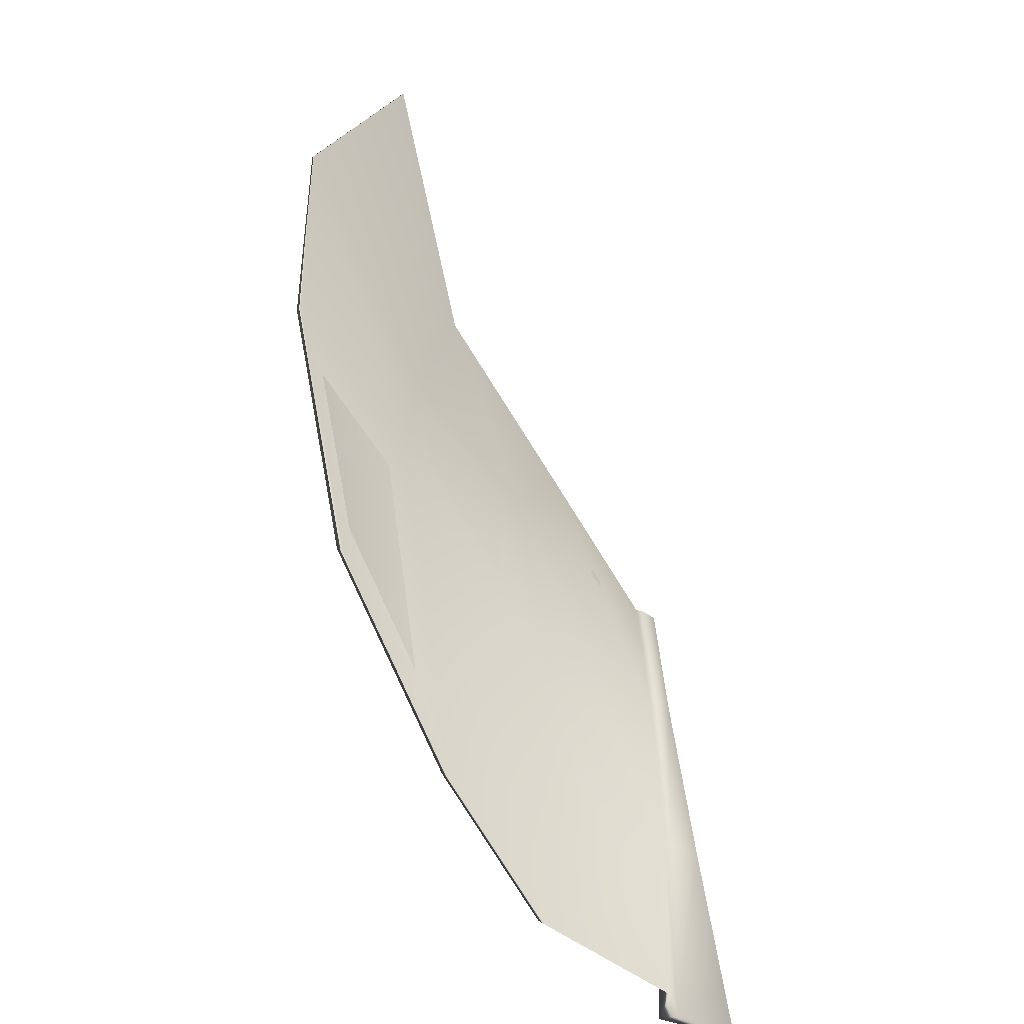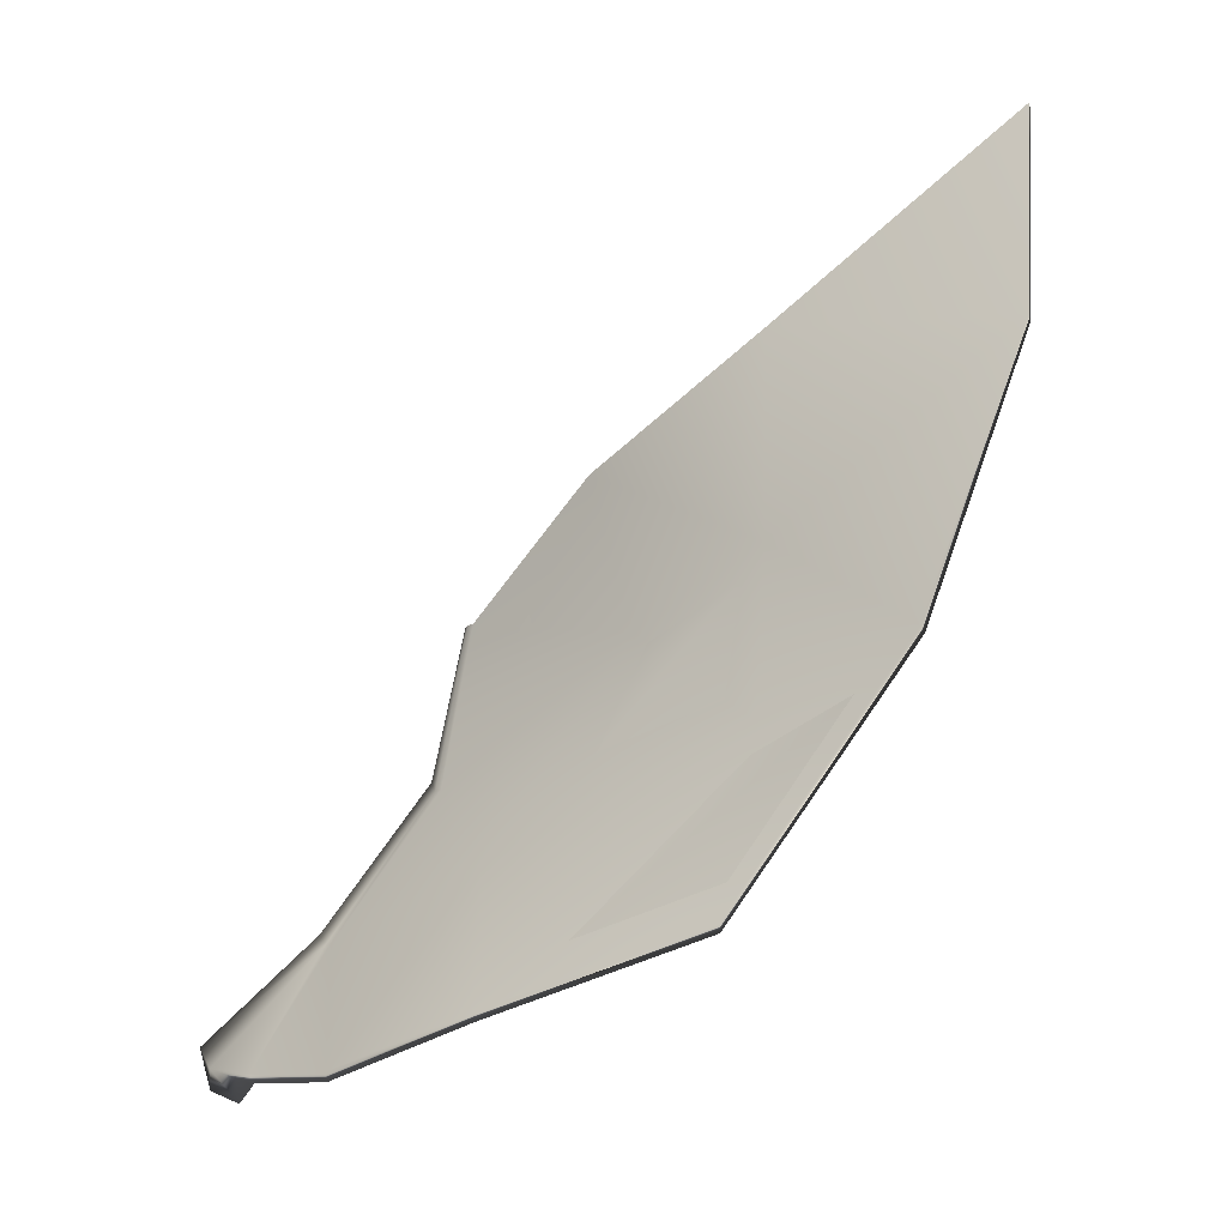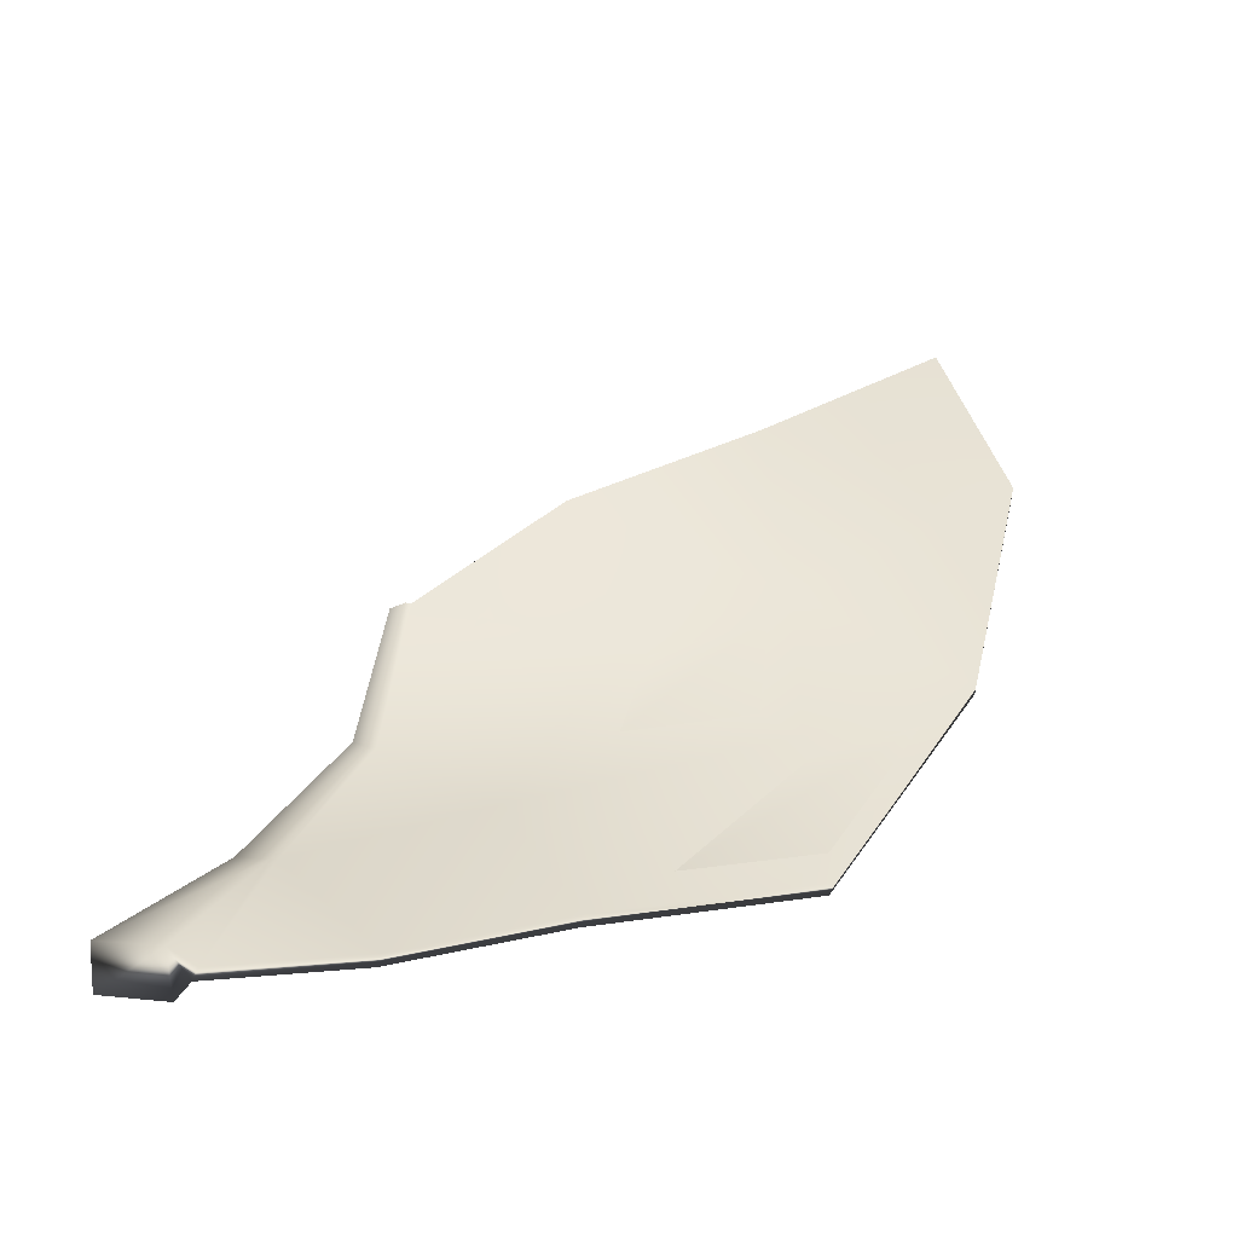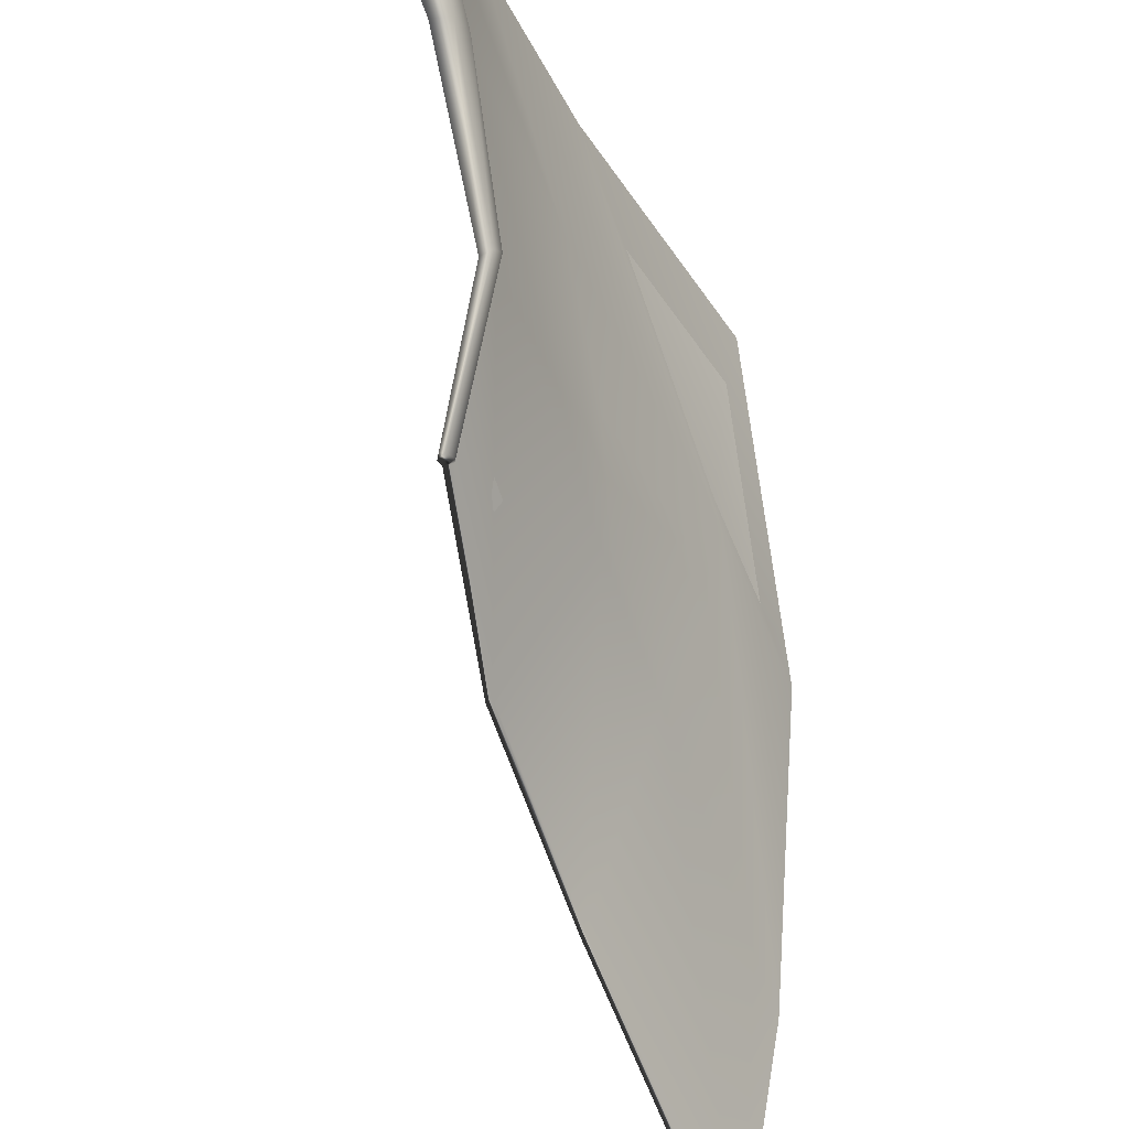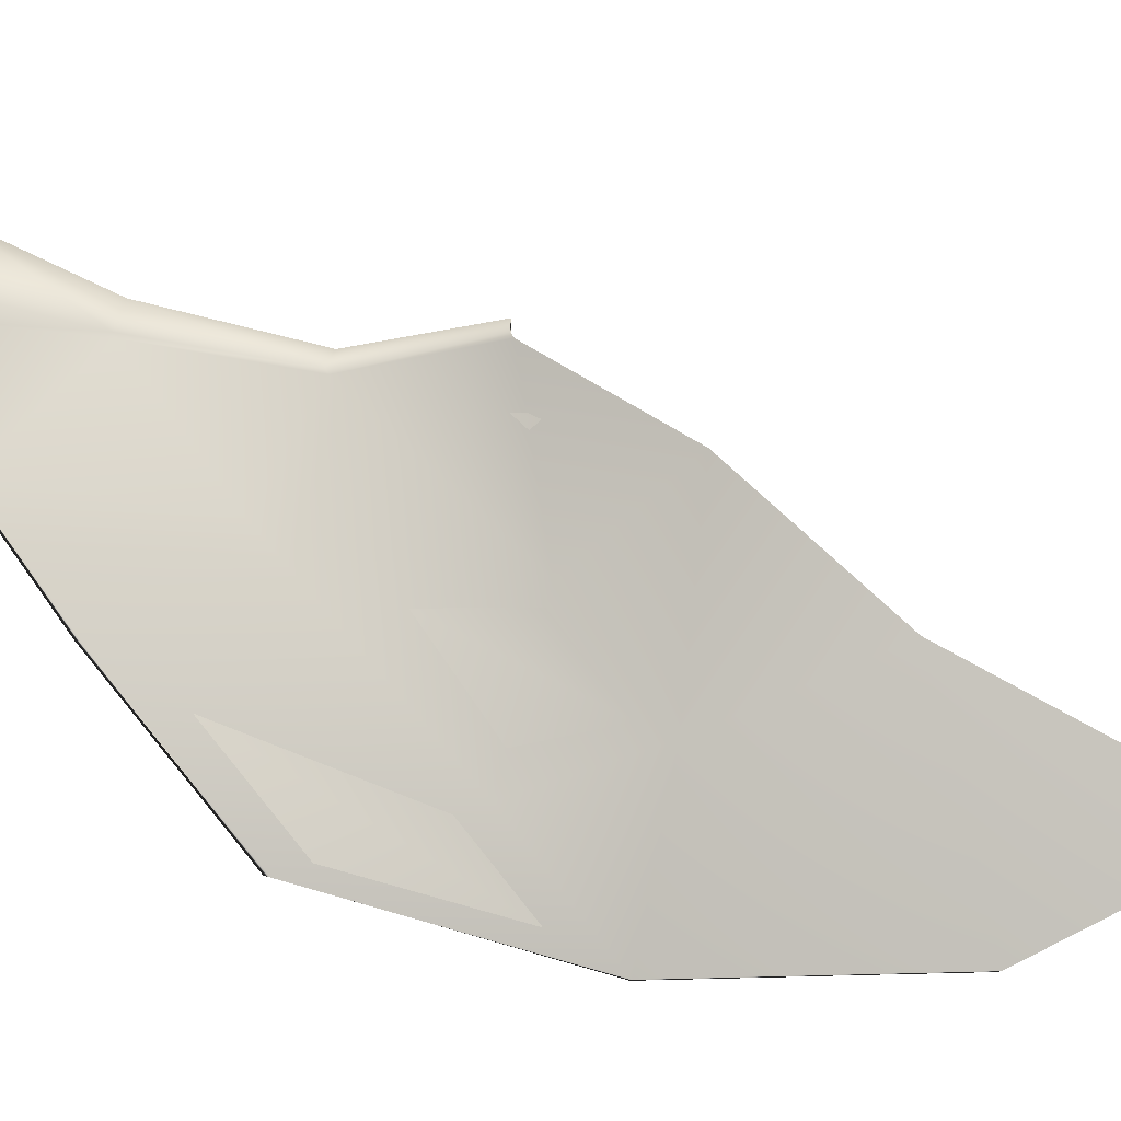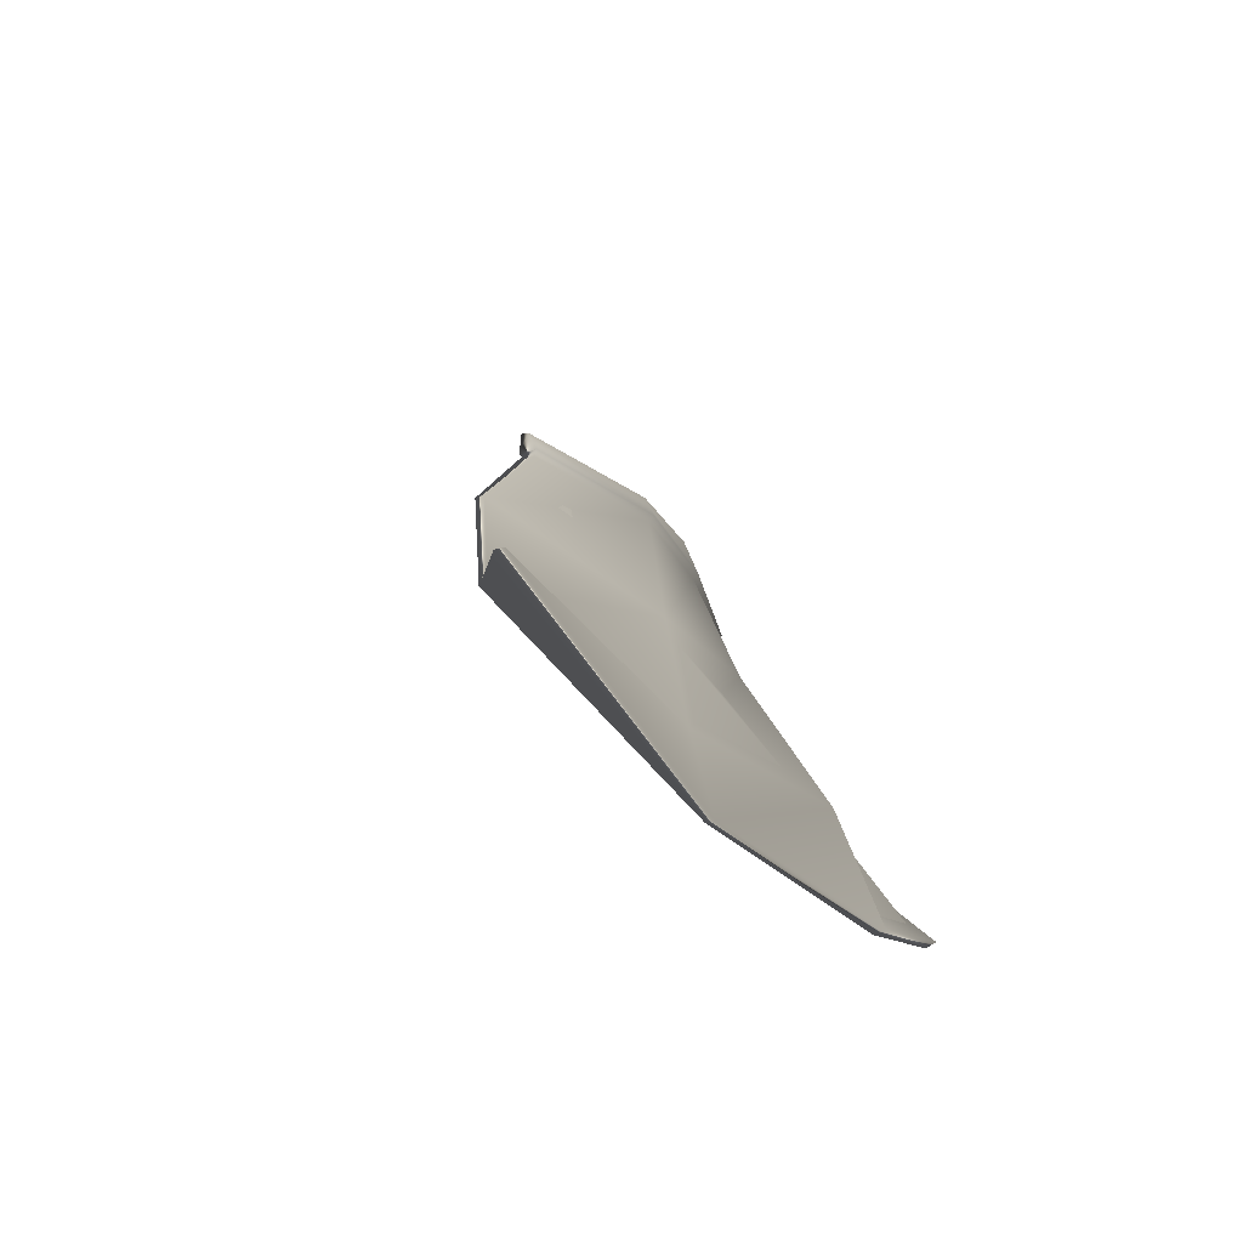
<metadata>
{"format":"obj","ext":"obj","renderer":"f3d","projection":"perspective","resolution":1024,"background":"white","views":[{"elev":-67.5,"azim":-103.0,"up":"+Y"},{"elev":-8.5,"azim":163.7,"up":"+Y"},{"elev":-31.5,"azim":116.0,"up":"+Y"},{"elev":72.9,"azim":-158.2,"up":"+Z"},{"elev":-41.5,"azim":119.2,"up":"+Z"},{"elev":-25.1,"azim":-136.7,"up":"+Z"}]}
</metadata>
<code>
g default
v -19.55 127.9 51.65
v -17.9 134.1 51.65
v -22.45 126.2 42.15
v -17.9 131.3 40.73
v -36.3 148.9 43.24
v -33.84 150.4 43.24
v -33.84 148.9 37.86
v -37.91 148.1 38.5
v -50.03 171 36.46
v -48.81 172.5 36.46
v -48.81 171 33.81
v -50.73 170.2 34.16
v -53.92 194.8 34.56
v -53.24 195.2 34.56
v -52.97 195.3 31.91
v -54.89 194.4 32.25
v -31.06 129.8 20.15
v -30.7 131.3 19.08
v -53.78 158.6 15.88
v -51.14 159.4 15.24
v -71.13 190.6 7.124
v -70.64 191.4 6.78
v -66.91 214.2 14.57
v -66.42 215 14.23
v -47.36 138 1.877
v -47 139.4 0.8059
v -82.15 176.3 -13.97
v -81.12 177.1 -14.61
v -83.6 200.7 -12.76
v -83.1 201.5 -13.1
v -85.54 231.4 -7.942
v -85.09 232.3 -8.286
v -54.78 194.6 31.27
v -50 170.3 33.56
v -37.17 148.3 37.91
v -23.86 129.2 40.83
v -23.49 130.6 39.76
v -34.53 149.1 37.27
v -49.51 171.2 33.22
v -53.67 195.5 31.31
v -74.23 149.2 -20.02
v -73.86 150.7 -21.09
v -97.2 187 -34.12
v -96.24 187.8 -34.76
v -111 227.7 -38.18
v -110.5 228.6 -38.52
v -117.8 260.9 -25.55
v -117.3 261.8 -25.89
g Wings_right
f 13 14 15 16
f 1 3 4 2
f 1 2 6 5
f 2 4 7 6
f 42 41 43 44
f 3 1 5 8
f 5 6 10 9
f 6 7 11 10
f 44 43 45 46
f 8 5 9 12
f 9 10 14 13
f 10 11 15 14
f 46 45 47 48
f 12 9 13 16
f 4 3 36 37
f 3 8 35 36
f 7 4 37 38
f 8 12 34 35
f 11 7 38 39
f 12 16 33 34
f 16 15 40 33
f 15 11 39 40
f 18 17 25 26
f 17 19 27 25
f 20 18 26 28
f 19 21 29 27
f 22 20 28 30
f 21 23 31 29
f 23 24 32 31
f 24 22 30 32
f 34 33 23 21
f 35 34 21 19
f 36 35 19 17
f 37 36 17 18
f 38 37 18 20
f 39 38 20 22
f 40 39 22 24
f 33 40 24 23
f 26 25 41 42
f 25 27 43 41
f 28 26 42 44
f 27 29 45 43
f 30 28 44 46
f 29 31 47 45
f 31 32 48 47
f 32 30 46 48

</code>
